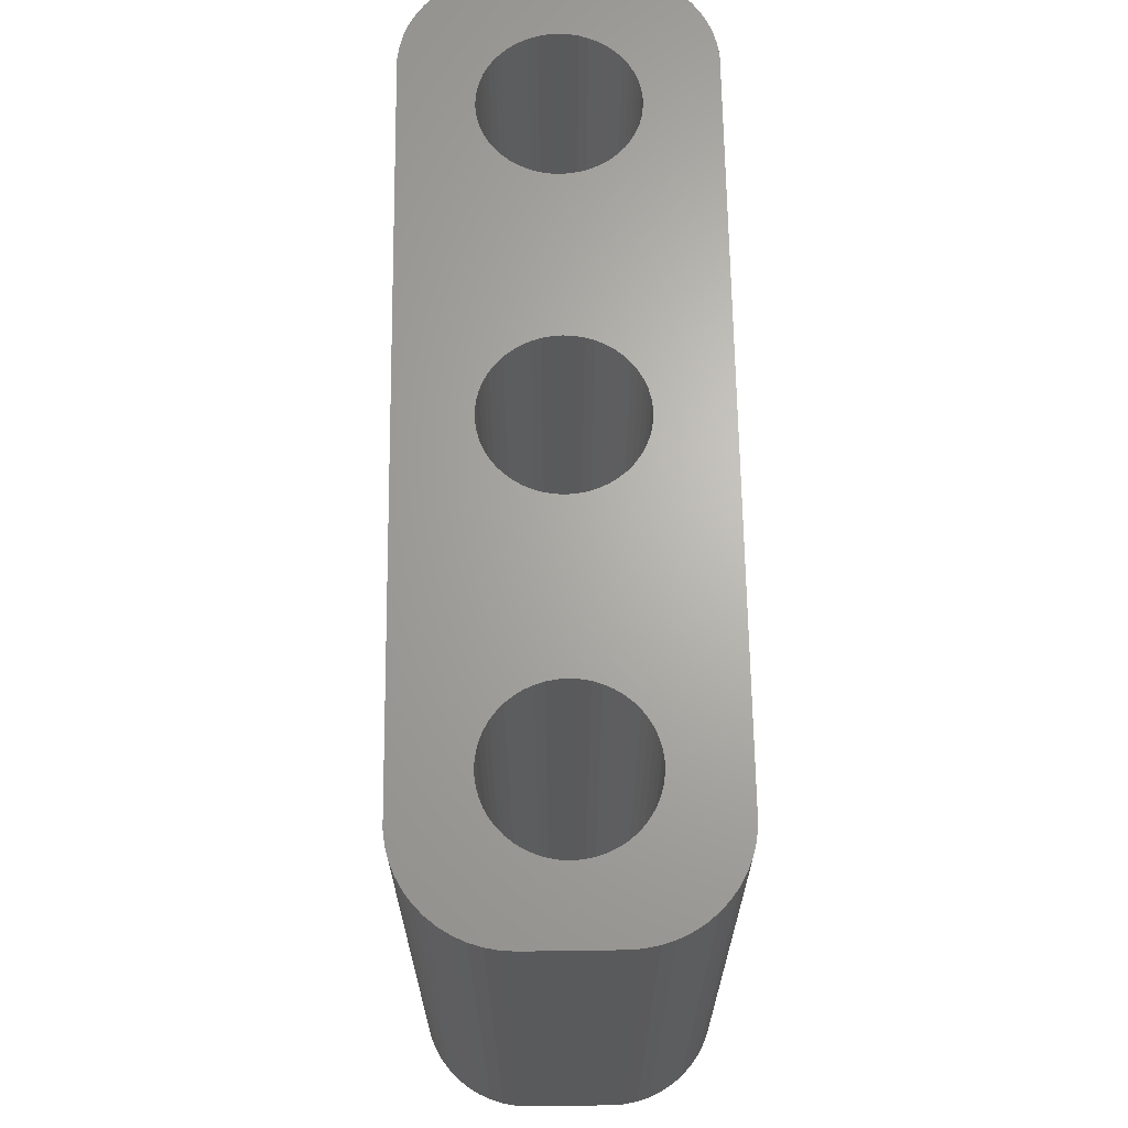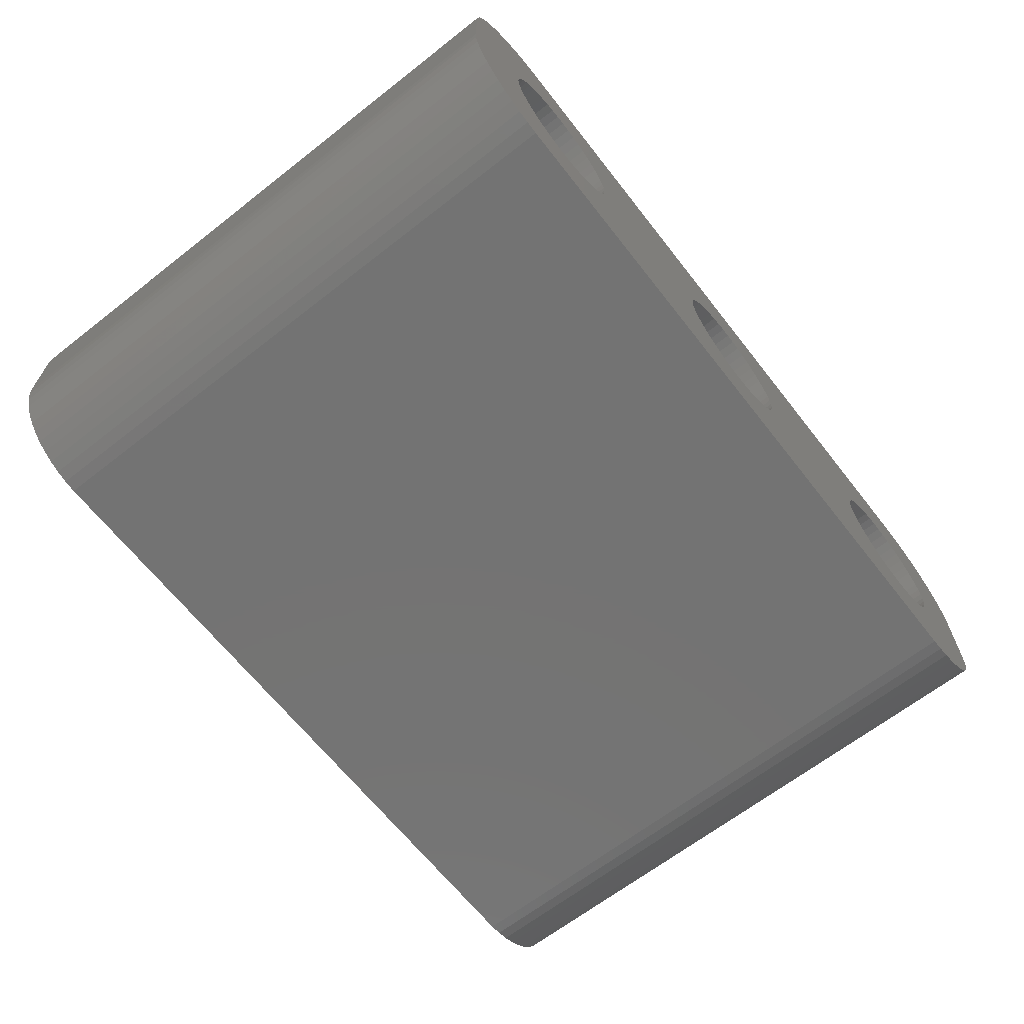
<metadata>
{"format":"stl","ext":"stl","renderer":"f3d","projection":"perspective","resolution":1024,"background":"white","views":[{"elev":66.2,"azim":-90.8,"up":"+Z"},{"elev":-65.5,"azim":-51.9,"up":"+Y"}]}
</metadata>
<code>
# stl→obj: 404 verts, 816 faces
v -5.7 0 0
v -5.714 0.2256 15
v -5.714 0.2256 0
v -5.7 0 15
v -9.3 0 15
v -9.286 0.2256 0
v -9.286 0.2256 15
v -9.3 0 0
v -7.613 1.796 0
v -7.387 1.796 15
v -7.613 1.796 15
v -7.387 1.796 0
v -7.387 -1.796 0
v -7.613 -1.796 15
v -7.387 -1.796 15
v -7.613 -1.796 0
v -6.353 1.387 0
v -6.188 1.232 15
v -6.353 1.387 15
v -6.188 1.232 0
v -8.812 1.232 0
v -8.647 1.387 15
v -8.812 1.232 15
v -8.647 1.387 0
v -8.266 1.629 0
v -8.056 1.712 15
v -8.266 1.629 15
v -8.056 1.712 0
v -5.826 0.6626 0
v -5.923 0.8672 15
v -5.923 0.8672 0
v -5.826 0.6626 15
v -5.757 0.4476 15
v -5.757 0.4476 0
v -6.944 1.712 0
v -6.734 1.629 15
v -6.944 1.712 15
v -6.734 1.629 0
v -7.163 1.768 0
v -7.163 1.768 15
v -6.536 1.52 0
v -6.536 1.52 15
v -9.174 0.6626 15
v -9.077 0.8672 0
v -9.077 0.8672 15
v -9.174 0.6626 0
v -9.243 0.4476 15
v -9.243 0.4476 0
v -7.837 1.768 15
v -7.837 1.768 0
v -7.163 -1.768 0
v -7.163 -1.768 15
v -6.734 -1.629 0
v -6.944 -1.712 15
v -6.734 -1.629 15
v -6.944 -1.712 0
v -6.044 1.058 0
v -6.044 1.058 15
v -8.956 1.058 0
v -8.956 1.058 15
v -8.464 1.52 0
v -8.464 1.52 15
v -6.536 -1.52 0
v -6.536 -1.52 15
v -6.188 -1.232 0
v -6.353 -1.387 15
v -6.188 -1.232 15
v -6.353 -1.387 0
v -5.757 -0.4476 0
v -5.714 -0.2256 15
v -5.714 -0.2256 0
v -5.757 -0.4476 15
v -5.923 -0.8672 0
v -5.826 -0.6626 15
v -5.826 -0.6626 0
v -5.923 -0.8672 15
v -6.044 -1.058 15
v -6.044 -1.058 0
v -7.837 -1.768 0
v -8.056 -1.712 15
v -7.837 -1.768 15
v -8.056 -1.712 0
v -9.174 -0.6626 15
v -9.243 -0.4476 0
v -9.243 -0.4476 15
v -9.174 -0.6626 0
v -8.266 -1.629 15
v -8.266 -1.629 0
v -8.464 -1.52 0
v -8.647 -1.387 15
v -8.464 -1.52 15
v -8.647 -1.387 0
v -8.812 -1.232 15
v -8.812 -1.232 0
v -9.286 -0.2256 0
v -9.286 -0.2256 15
v -8.956 -1.058 15
v -9.077 -0.8672 0
v -9.077 -0.8672 15
v -8.956 -1.058 0
v 1.8 0 0
v 1.786 0.2256 15
v 1.786 0.2256 0
v 1.8 0 15
v -1.8 0 15
v -1.786 0.2256 0
v -1.786 0.2256 15
v -1.8 0 0
v -0.113 1.796 0
v 0.113 1.796 15
v -0.113 1.796 15
v 0.113 1.796 0
v 0.113 -1.796 0
v -0.113 -1.796 15
v 0.113 -1.796 15
v -0.113 -1.796 0
v 1.147 1.387 0
v 1.312 1.232 15
v 1.147 1.387 15
v 1.312 1.232 0
v -1.312 1.232 0
v -1.147 1.387 15
v -1.312 1.232 15
v -1.147 1.387 0
v -0.7664 1.629 0
v -0.5562 1.712 15
v -0.7664 1.629 15
v -0.5562 1.712 0
v 1.674 0.6626 0
v 1.577 0.8672 15
v 1.577 0.8672 0
v 1.674 0.6626 15
v 1.743 0.4476 15
v 1.743 0.4476 0
v 0.5562 1.712 0
v 0.7664 1.629 15
v 0.5562 1.712 15
v 0.7664 1.629 0
v 0.3373 1.768 0
v 0.3373 1.768 15
v 0.9645 1.52 0
v 0.9645 1.52 15
v -1.674 0.6626 15
v -1.577 0.8672 0
v -1.577 0.8672 15
v -1.674 0.6626 0
v -1.456 1.058 0
v -1.456 1.058 15
v -1.743 0.4476 15
v -1.743 0.4476 0
v -0.9645 1.52 15
v -0.9645 1.52 0
v -0.3373 1.768 15
v -0.3373 1.768 0
v 0.3373 -1.768 0
v 0.3373 -1.768 15
v 1.456 1.058 0
v 1.456 1.058 15
v 1.312 -1.232 0
v 1.147 -1.387 15
v 1.312 -1.232 15
v 1.147 -1.387 0
v 1.743 -0.4476 0
v 1.786 -0.2256 15
v 1.786 -0.2256 0
v 1.743 -0.4476 15
v 0.7664 -1.629 0
v 0.5562 -1.712 15
v 0.7664 -1.629 15
v 0.5562 -1.712 0
v 0.9645 -1.52 0
v 0.9645 -1.52 15
v 1.577 -0.8672 0
v 1.674 -0.6626 15
v 1.674 -0.6626 0
v 1.577 -0.8672 15
v 1.456 -1.058 15
v 1.456 -1.058 0
v -0.5562 -1.712 0
v -0.7664 -1.629 15
v -0.5562 -1.712 15
v -0.7664 -1.629 0
v -0.3373 -1.768 0
v -0.3373 -1.768 15
v -1.312 -1.232 15
v -1.456 -1.058 0
v -1.456 -1.058 15
v -1.312 -1.232 0
v -1.674 -0.6626 15
v -1.743 -0.4476 0
v -1.743 -0.4476 15
v -1.674 -0.6626 0
v -0.9645 -1.52 0
v -1.147 -1.387 15
v -0.9645 -1.52 15
v -1.147 -1.387 0
v -1.786 -0.2256 0
v -1.786 -0.2256 15
v -1.577 -0.8672 0
v -1.577 -0.8672 15
v 9.3 0 0
v 9.286 0.2256 15
v 9.286 0.2256 0
v 9.3 0 15
v 5.7 0 15
v 5.714 0.2256 0
v 5.714 0.2256 15
v 5.7 0 0
v 7.387 1.796 0
v 7.613 1.796 15
v 7.387 1.796 15
v 7.613 1.796 0
v 7.613 -1.796 0
v 7.387 -1.796 15
v 7.613 -1.796 15
v 7.387 -1.796 0
v 8.647 1.387 0
v 8.812 1.232 15
v 8.647 1.387 15
v 8.812 1.232 0
v 6.188 1.232 0
v 6.353 1.387 15
v 6.188 1.232 15
v 6.353 1.387 0
v 6.734 1.629 0
v 6.944 1.712 15
v 6.734 1.629 15
v 6.944 1.712 0
v 8.956 -1.058 0
v 9.077 -0.8672 15
v 9.077 -0.8672 0
v 8.956 -1.058 15
v 9.174 0.6626 0
v 9.077 0.8672 15
v 9.077 0.8672 0
v 9.174 0.6626 15
v 9.243 0.4476 15
v 9.243 0.4476 0
v 8.056 1.712 0
v 8.266 1.629 15
v 8.056 1.712 15
v 8.266 1.629 0
v 7.837 1.768 0
v 7.837 1.768 15
v 8.464 1.52 0
v 8.464 1.52 15
v 5.826 0.6626 15
v 5.923 0.8672 0
v 5.923 0.8672 15
v 5.826 0.6626 0
v 5.757 0.4476 15
v 5.757 0.4476 0
v 7.163 1.768 15
v 7.163 1.768 0
v 7.837 -1.768 0
v 7.837 -1.768 15
v 8.266 -1.629 0
v 8.056 -1.712 15
v 8.266 -1.629 15
v 8.056 -1.712 0
v 8.956 1.058 0
v 8.956 1.058 15
v 6.044 1.058 0
v 6.044 1.058 15
v 6.536 1.52 0
v 6.536 1.52 15
v 8.464 -1.52 0
v 8.464 -1.52 15
v 8.812 -1.232 0
v 8.647 -1.387 15
v 8.812 -1.232 15
v 8.647 -1.387 0
v 9.243 -0.4476 0
v 9.286 -0.2256 15
v 9.286 -0.2256 0
v 9.243 -0.4476 15
v 9.174 -0.6626 15
v 9.174 -0.6626 0
v 7.163 -1.768 0
v 6.944 -1.712 15
v 7.163 -1.768 15
v 6.944 -1.712 0
v 6.188 -1.232 15
v 6.044 -1.058 0
v 6.044 -1.058 15
v 6.188 -1.232 0
v 5.826 -0.6626 15
v 5.757 -0.4476 0
v 5.757 -0.4476 15
v 5.826 -0.6626 0
v 6.734 -1.629 15
v 6.734 -1.629 0
v 6.536 -1.52 0
v 6.353 -1.387 15
v 6.536 -1.52 15
v 6.353 -1.387 0
v 5.714 -0.2256 0
v 5.714 -0.2256 15
v 5.923 -0.8672 0
v 5.923 -0.8672 15
v -11 -1 0
v -11 1 15
v -11 1 0
v -11 -1 15
v -10.98 -1.313 0
v -10.98 -1.313 15
v -10.98 1.313 15
v -10.98 1.313 0
v -10.69 -2.204 0
v -10.82 -1.92 15
v -10.82 -1.92 0
v -10.69 -2.204 15
v 11 1 15
v 10.98 1.313 15
v 11 -1 15
v 10.92 1.622 15
v 10.82 1.92 15
v 10.69 2.204 15
v 10.52 2.469 15
v 10.98 -1.313 15
v 10.32 2.711 15
v 10.09 2.926 15
v 10.92 -1.622 15
v 9.84 3.111 15
v 10.82 -1.92 15
v 9.564 3.262 15
v 10.69 -2.204 15
v 9.273 3.378 15
v 8.968 3.456 15
v 8.657 3.495 15
v -8.657 3.495 15
v -8.968 3.456 15
v -9.273 3.378 15
v -9.564 3.262 15
v -9.84 3.111 15
v -10.09 2.926 15
v -10.32 2.711 15
v -10.52 2.469 15
v -10.69 2.204 15
v 10.52 -2.469 15
v 10.32 -2.711 15
v 10.09 -2.926 15
v 9.84 -3.111 15
v 9.564 -3.262 15
v 9.273 -3.378 15
v 8.968 -3.456 15
v 8.657 -3.495 15
v -8.657 -3.495 15
v -8.968 -3.456 15
v -9.564 -3.262 15
v -10.09 -2.926 15
v -10.52 -2.469 15
v -9.273 -3.378 15
v -10.82 1.92 15
v -10.92 1.622 15
v -9.84 -3.111 15
v -10.32 -2.711 15
v -10.92 -1.622 15
v 8.657 3.495 0
v -8.657 3.495 0
v 8.968 3.456 0
v 10.69 2.204 0
v 10.82 1.92 0
v -8.657 -3.495 0
v 8.657 -3.495 0
v -8.968 3.456 0
v -9.564 -3.262 0
v -9.273 -3.378 0
v 10.92 -1.622 0
v 10.82 -1.92 0
v 10.98 -1.313 0
v 11 1 0
v 11 -1 0
v -9.84 3.111 0
v -10.09 2.926 0
v 10.98 1.313 0
v 9.84 3.111 0
v 9.564 3.262 0
v 10.69 -2.204 0
v 10.52 -2.469 0
v 10.32 -2.711 0
v 10.09 -2.926 0
v 10.92 1.622 0
v 9.84 -3.111 0
v 9.564 -3.262 0
v 9.273 -3.378 0
v 8.968 -3.456 0
v -8.968 -3.456 0
v -9.84 -3.111 0
v -10.09 -2.926 0
v -10.32 -2.711 0
v -10.52 -2.469 0
v 10.52 2.469 0
v 10.32 2.711 0
v 10.09 2.926 0
v 9.273 3.378 0
v -9.564 3.262 0
v -10.52 2.469 0
v -10.82 1.92 0
v -9.273 3.378 0
v -10.92 -1.622 0
v -10.32 2.711 0
v -10.69 2.204 0
v -10.92 1.622 0
f 1 2 3
f 2 1 4
f 5 6 7
f 6 5 8
f 9 10 11
f 10 9 12
f 13 14 15
f 14 13 16
f 17 18 19
f 18 17 20
f 21 22 23
f 22 21 24
f 25 26 27
f 26 25 28
f 29 30 31
f 30 29 32
f 3 33 34
f 33 3 2
f 35 36 37
f 36 35 38
f 39 37 40
f 37 39 35
f 41 19 42
f 19 41 17
f 43 44 45
f 44 43 46
f 47 46 43
f 46 47 48
f 28 49 26
f 49 28 50
f 51 15 52
f 15 51 13
f 53 54 55
f 54 53 56
f 34 32 29
f 32 34 33
f 57 18 20
f 18 57 58
f 31 58 57
f 58 31 30
f 12 40 10
f 40 12 39
f 38 42 36
f 42 38 41
f 45 59 60
f 59 45 44
f 60 21 23
f 21 60 59
f 7 48 47
f 48 7 6
f 61 27 62
f 27 61 25
f 24 62 22
f 62 24 61
f 50 11 49
f 11 50 9
f 63 55 64
f 55 63 53
f 65 66 67
f 66 65 68
f 69 70 71
f 70 69 72
f 73 74 75
f 74 73 76
f 65 77 78
f 77 65 67
f 71 4 1
f 4 71 70
f 79 80 81
f 80 79 82
f 83 84 85
f 84 83 86
f 56 52 54
f 52 56 51
f 68 64 66
f 64 68 63
f 75 72 69
f 72 75 74
f 78 76 73
f 76 78 77
f 16 81 14
f 81 16 79
f 82 87 80
f 87 82 88
f 89 90 91
f 90 89 92
f 92 93 90
f 93 92 94
f 85 95 96
f 95 85 84
f 96 8 5
f 8 96 95
f 88 91 87
f 91 88 89
f 97 98 99
f 98 97 100
f 99 86 83
f 86 99 98
f 93 100 97
f 100 93 94
f 101 102 103
f 102 101 104
f 105 106 107
f 106 105 108
f 109 110 111
f 110 109 112
f 113 114 115
f 114 113 116
f 117 118 119
f 118 117 120
f 121 122 123
f 122 121 124
f 125 126 127
f 126 125 128
f 129 130 131
f 130 129 132
f 103 133 134
f 133 103 102
f 135 136 137
f 136 135 138
f 139 137 140
f 137 139 135
f 141 119 142
f 119 141 117
f 143 144 145
f 144 143 146
f 145 147 148
f 147 145 144
f 149 146 143
f 146 149 150
f 124 151 122
f 151 124 152
f 128 153 126
f 153 128 154
f 155 115 156
f 115 155 113
f 134 132 129
f 132 134 133
f 157 118 120
f 118 157 158
f 131 158 157
f 158 131 130
f 112 140 110
f 140 112 139
f 107 150 149
f 150 107 106
f 154 111 153
f 111 154 109
f 159 160 161
f 160 159 162
f 163 164 165
f 164 163 166
f 167 168 169
f 168 167 170
f 138 142 136
f 142 138 141
f 148 121 123
f 121 148 147
f 152 127 151
f 127 152 125
f 171 169 172
f 169 171 167
f 173 174 175
f 174 173 176
f 159 177 178
f 177 159 161
f 165 104 101
f 104 165 164
f 179 180 181
f 180 179 182
f 183 181 184
f 181 183 179
f 185 186 187
f 186 185 188
f 189 190 191
f 190 189 192
f 170 156 168
f 156 170 155
f 162 172 160
f 172 162 171
f 175 166 163
f 166 175 174
f 178 176 173
f 176 178 177
f 116 184 114
f 184 116 183
f 193 194 195
f 194 193 196
f 196 185 194
f 185 196 188
f 191 197 198
f 197 191 190
f 198 108 105
f 108 198 197
f 182 195 180
f 195 182 193
f 187 199 200
f 199 187 186
f 200 192 189
f 192 200 199
f 201 202 203
f 202 201 204
f 205 206 207
f 206 205 208
f 209 210 211
f 210 209 212
f 213 214 215
f 214 213 216
f 217 218 219
f 218 217 220
f 221 222 223
f 222 221 224
f 225 226 227
f 226 225 228
f 229 230 231
f 230 229 232
f 233 234 235
f 234 233 236
f 203 237 238
f 237 203 202
f 239 240 241
f 240 239 242
f 243 241 244
f 241 243 239
f 245 219 246
f 219 245 217
f 247 248 249
f 248 247 250
f 251 250 247
f 250 251 252
f 228 253 226
f 253 228 254
f 255 215 256
f 215 255 213
f 257 258 259
f 258 257 260
f 238 236 233
f 236 238 237
f 261 218 220
f 218 261 262
f 235 262 261
f 262 235 234
f 212 244 210
f 244 212 243
f 242 246 240
f 246 242 245
f 249 263 264
f 263 249 248
f 264 221 223
f 221 264 263
f 207 252 251
f 252 207 206
f 265 227 266
f 227 265 225
f 224 266 222
f 266 224 265
f 254 211 253
f 211 254 209
f 267 259 268
f 259 267 257
f 269 270 271
f 270 269 272
f 273 274 275
f 274 273 276
f 231 277 278
f 277 231 230
f 269 232 229
f 232 269 271
f 275 204 201
f 204 275 274
f 279 280 281
f 280 279 282
f 283 284 285
f 284 283 286
f 287 288 289
f 288 287 290
f 260 256 258
f 256 260 255
f 272 268 270
f 268 272 267
f 278 276 273
f 276 278 277
f 216 281 214
f 281 216 279
f 282 291 280
f 291 282 292
f 293 294 295
f 294 293 296
f 296 283 294
f 283 296 286
f 289 297 298
f 297 289 288
f 298 208 205
f 208 298 297
f 292 295 291
f 295 292 293
f 285 299 300
f 299 285 284
f 300 290 287
f 290 300 299
f 301 302 303
f 302 301 304
f 305 304 301
f 304 305 306
f 303 307 308
f 307 303 302
f 309 310 311
f 310 309 312
f 236 313 314
f 313 204 315
f 234 314 316
f 274 315 204
f 234 316 317
f 276 315 274
f 262 317 318
f 277 315 276
f 262 318 319
f 315 277 320
f 218 319 321
f 230 320 277
f 218 321 322
f 320 230 323
f 219 322 324
f 323 230 325
f 219 324 326
f 232 325 230
f 325 232 327
f 313 202 204
f 246 326 328
f 313 237 202
f 313 236 237
f 314 234 236
f 246 328 329
f 317 262 234
f 319 218 262
f 240 329 330
f 322 219 218
f 326 246 219
f 329 240 246
f 330 241 240
f 330 244 241
f 330 210 244
f 330 211 210
f 330 253 211
f 330 226 253
f 330 227 226
f 330 266 227
f 142 266 330
f 207 104 205
f 102 207 251
f 133 251 247
f 132 247 249
f 130 249 264
f 158 264 223
f 118 223 222
f 266 142 222
f 207 102 104
f 251 133 102
f 247 132 133
f 249 130 132
f 264 158 130
f 223 118 158
f 222 119 118
f 222 142 119
f 330 136 142
f 330 137 136
f 330 140 137
f 330 110 140
f 330 111 110
f 331 111 330
f 107 4 105
f 2 107 149
f 33 149 143
f 32 143 145
f 30 145 148
f 58 148 123
f 18 123 122
f 19 122 151
f 331 151 127
f 331 127 126
f 107 2 4
f 149 33 2
f 331 126 153
f 143 32 33
f 145 30 32
f 111 331 153
f 148 58 30
f 123 18 58
f 122 19 18
f 151 42 19
f 151 331 42
f 42 331 36
f 36 331 37
f 37 331 40
f 40 331 10
f 10 331 11
f 331 49 11
f 331 26 49
f 331 27 26
f 332 27 331
f 27 332 62
f 333 62 332
f 334 62 333
f 62 334 22
f 335 22 334
f 336 22 335
f 22 336 23
f 337 23 336
f 338 23 337
f 23 338 60
f 339 60 338
f 327 232 340
f 271 340 232
f 340 271 341
f 341 271 342
f 270 342 271
f 342 270 343
f 343 270 344
f 268 344 270
f 344 268 345
f 345 268 346
f 259 346 268
f 346 259 347
f 258 347 259
f 256 347 258
f 215 347 256
f 214 347 215
f 281 347 214
f 280 347 281
f 291 347 280
f 295 347 291
f 172 295 294
f 104 298 205
f 164 298 104
f 298 164 289
f 166 289 164
f 289 166 287
f 174 287 166
f 287 174 300
f 176 300 174
f 300 176 285
f 177 285 176
f 285 177 283
f 161 283 177
f 283 161 294
f 160 294 161
f 172 294 160
f 295 172 347
f 169 347 172
f 168 347 169
f 156 347 168
f 115 347 156
f 114 347 115
f 348 114 184
f 4 198 105
f 70 198 4
f 198 70 191
f 72 191 70
f 191 72 189
f 74 189 72
f 189 74 200
f 76 200 74
f 200 76 187
f 77 187 76
f 187 77 185
f 67 185 77
f 185 67 194
f 66 194 67
f 194 66 195
f 64 195 66
f 348 195 64
f 195 348 180
f 180 348 181
f 181 348 184
f 348 64 55
f 348 55 54
f 348 54 52
f 348 52 15
f 348 15 14
f 114 348 347
f 81 348 14
f 80 348 81
f 87 348 80
f 349 87 91
f 350 91 90
f 351 90 93
f 352 93 97
f 87 349 348
f 310 97 99
f 306 99 83
f 304 83 85
f 91 353 349
f 304 85 96
f 304 96 5
f 354 60 339
f 304 5 302
f 60 354 45
f 83 304 306
f 355 45 354
f 91 350 353
f 307 45 355
f 90 356 350
f 45 307 43
f 90 351 356
f 302 43 307
f 93 357 351
f 43 302 47
f 93 352 357
f 47 302 7
f 97 312 352
f 7 302 5
f 97 310 312
f 99 358 310
f 99 306 358
f 359 331 330
f 331 359 360
f 361 330 329
f 330 361 359
f 317 362 318
f 362 317 363
f 364 347 348
f 347 364 365
f 360 332 331
f 332 360 366
f 367 353 350
f 353 367 368
f 325 369 323
f 369 325 370
f 323 371 320
f 371 323 369
f 315 372 313
f 372 315 373
f 374 336 335
f 336 374 375
f 313 376 314
f 376 313 372
f 377 326 324
f 326 377 378
f 278 373 371
f 373 201 372
f 231 371 369
f 203 372 201
f 231 369 370
f 238 372 203
f 229 370 379
f 233 372 238
f 229 379 380
f 372 233 376
f 269 380 381
f 235 376 233
f 269 381 382
f 376 235 383
f 272 382 384
f 383 235 363
f 272 384 385
f 261 363 235
f 363 261 362
f 373 275 201
f 267 385 386
f 373 273 275
f 373 278 273
f 371 231 278
f 267 386 387
f 370 229 231
f 380 269 229
f 257 387 365
f 382 272 269
f 385 267 272
f 387 257 267
f 365 260 257
f 365 255 260
f 365 213 255
f 365 216 213
f 365 279 216
f 365 282 279
f 365 292 282
f 365 293 292
f 171 293 365
f 297 101 208
f 165 297 288
f 163 288 290
f 175 290 299
f 173 299 284
f 178 284 286
f 159 286 296
f 293 171 296
f 297 165 101
f 288 163 165
f 290 175 163
f 299 173 175
f 284 178 173
f 286 159 178
f 296 162 159
f 296 171 162
f 365 167 171
f 365 170 167
f 365 155 170
f 365 113 155
f 365 116 113
f 364 116 365
f 197 1 108
f 71 197 190
f 69 190 192
f 75 192 199
f 73 199 186
f 78 186 188
f 65 188 196
f 68 196 193
f 364 193 182
f 364 182 179
f 197 71 1
f 190 69 71
f 364 179 183
f 192 75 69
f 199 73 75
f 116 364 183
f 186 78 73
f 188 65 78
f 196 68 65
f 193 63 68
f 193 364 63
f 63 364 53
f 53 364 56
f 56 364 51
f 51 364 13
f 13 364 16
f 364 79 16
f 364 82 79
f 364 88 82
f 388 88 364
f 88 388 89
f 368 89 388
f 367 89 368
f 89 367 92
f 389 92 367
f 390 92 389
f 92 390 94
f 391 94 390
f 392 94 391
f 94 392 100
f 309 100 392
f 362 261 393
f 220 393 261
f 393 220 394
f 394 220 395
f 217 395 220
f 395 217 377
f 377 217 378
f 245 378 217
f 378 245 396
f 396 245 361
f 242 361 245
f 361 242 359
f 239 359 242
f 243 359 239
f 212 359 243
f 209 359 212
f 254 359 209
f 228 359 254
f 225 359 228
f 265 359 225
f 141 265 224
f 101 206 208
f 103 206 101
f 206 103 252
f 134 252 103
f 252 134 250
f 129 250 134
f 250 129 248
f 131 248 129
f 248 131 263
f 157 263 131
f 263 157 221
f 120 221 157
f 221 120 224
f 117 224 120
f 141 224 117
f 265 141 359
f 138 359 141
f 135 359 138
f 139 359 135
f 112 359 139
f 109 359 112
f 360 109 154
f 1 106 108
f 3 106 1
f 106 3 150
f 34 150 3
f 150 34 146
f 29 146 34
f 146 29 144
f 31 144 29
f 144 31 147
f 57 147 31
f 147 57 121
f 20 121 57
f 121 20 124
f 17 124 20
f 124 17 152
f 41 152 17
f 360 152 41
f 152 360 125
f 125 360 128
f 128 360 154
f 360 41 38
f 360 38 35
f 360 35 39
f 360 39 12
f 360 12 9
f 109 360 359
f 50 360 9
f 28 360 50
f 25 360 28
f 366 25 61
f 397 61 24
f 375 24 21
f 398 21 59
f 25 366 360
f 399 59 44
f 308 44 46
f 303 46 48
f 61 400 366
f 303 48 6
f 303 6 8
f 311 100 309
f 303 8 301
f 100 311 98
f 46 303 308
f 401 98 311
f 61 397 400
f 305 98 401
f 24 374 397
f 98 305 86
f 24 375 374
f 301 86 305
f 21 402 375
f 86 301 84
f 21 398 402
f 84 301 95
f 59 403 398
f 95 301 8
f 59 399 403
f 44 404 399
f 44 308 404
f 401 306 305
f 306 401 358
f 384 342 343
f 342 384 382
f 327 370 325
f 370 327 379
f 308 355 404
f 355 308 307
f 399 339 403
f 339 399 354
f 403 338 398
f 338 403 339
f 400 334 333
f 334 400 397
f 366 333 332
f 333 366 400
f 316 363 317
f 363 316 383
f 396 329 328
f 329 396 361
f 319 394 321
f 394 319 393
f 318 393 319
f 393 318 362
f 394 322 321
f 322 394 395
f 395 324 322
f 324 395 377
f 392 312 309
f 312 392 352
f 391 352 392
f 352 391 357
f 388 348 349
f 348 388 364
f 391 351 357
f 351 391 390
f 385 343 344
f 343 385 384
f 365 346 347
f 346 365 387
f 320 373 315
f 373 320 371
f 341 380 340
f 380 341 381
f 340 379 327
f 379 340 380
f 404 354 399
f 354 404 355
f 375 337 336
f 337 375 402
f 398 337 402
f 337 398 338
f 314 383 316
f 383 314 376
f 378 328 326
f 328 378 396
f 311 358 401
f 358 311 310
f 389 350 356
f 350 389 367
f 390 356 351
f 356 390 389
f 387 345 346
f 345 387 386
f 397 335 334
f 335 397 374
f 368 349 353
f 349 368 388
f 386 344 345
f 344 386 385
f 382 341 342
f 341 382 381

</code>
